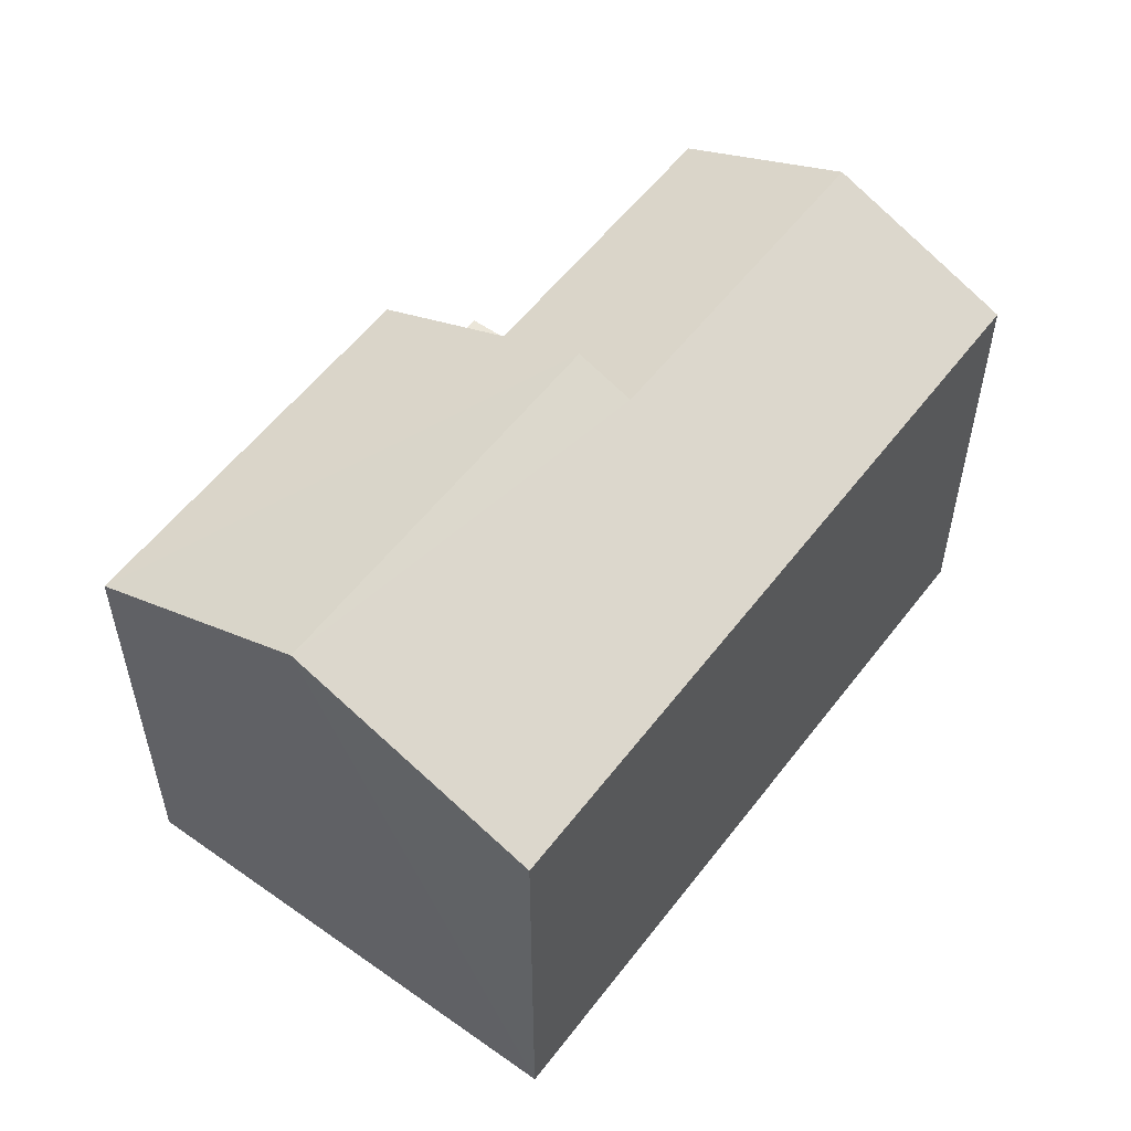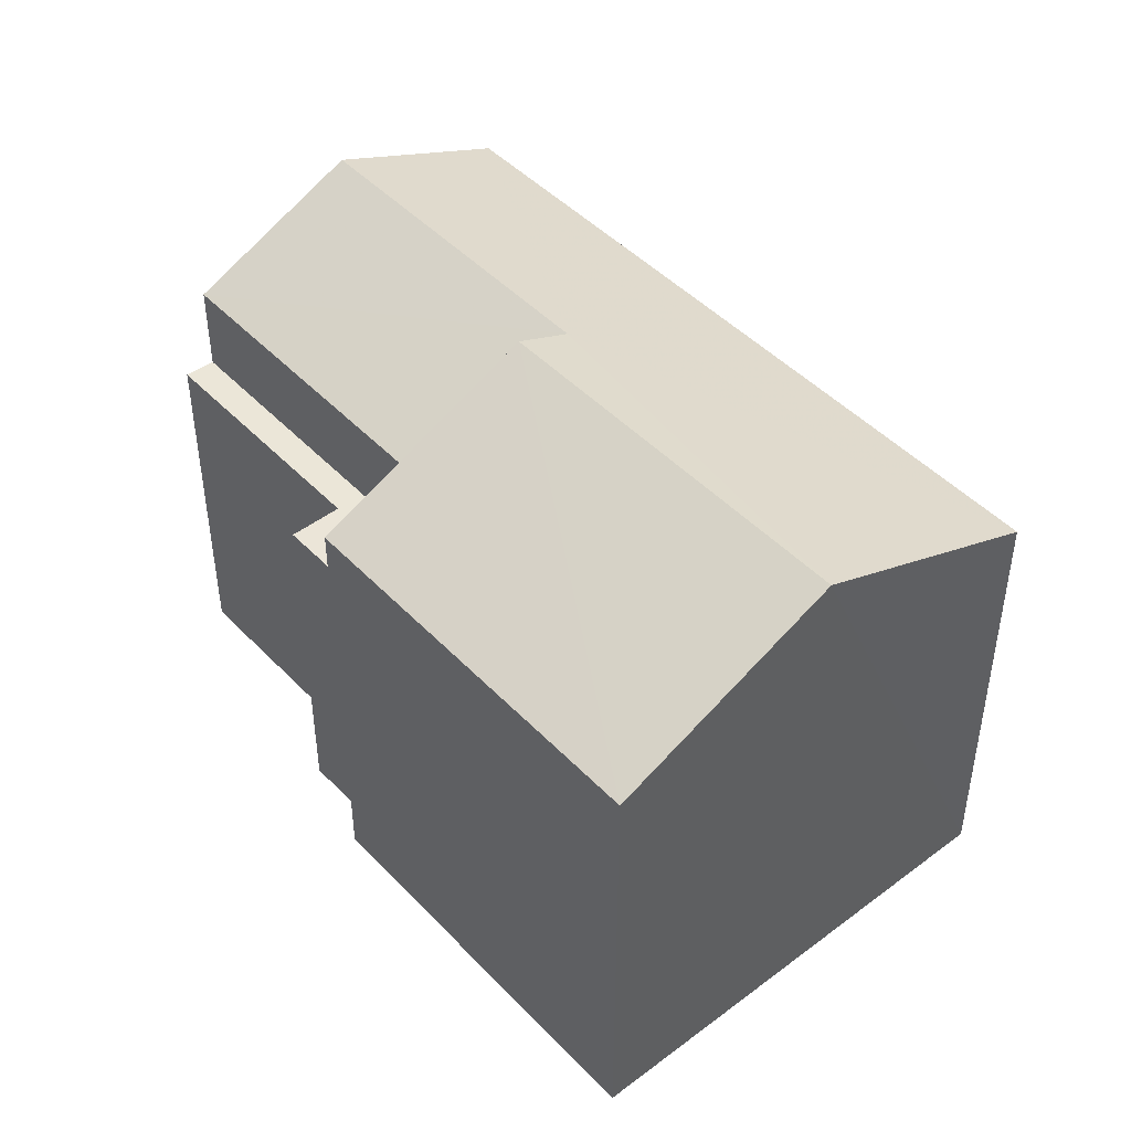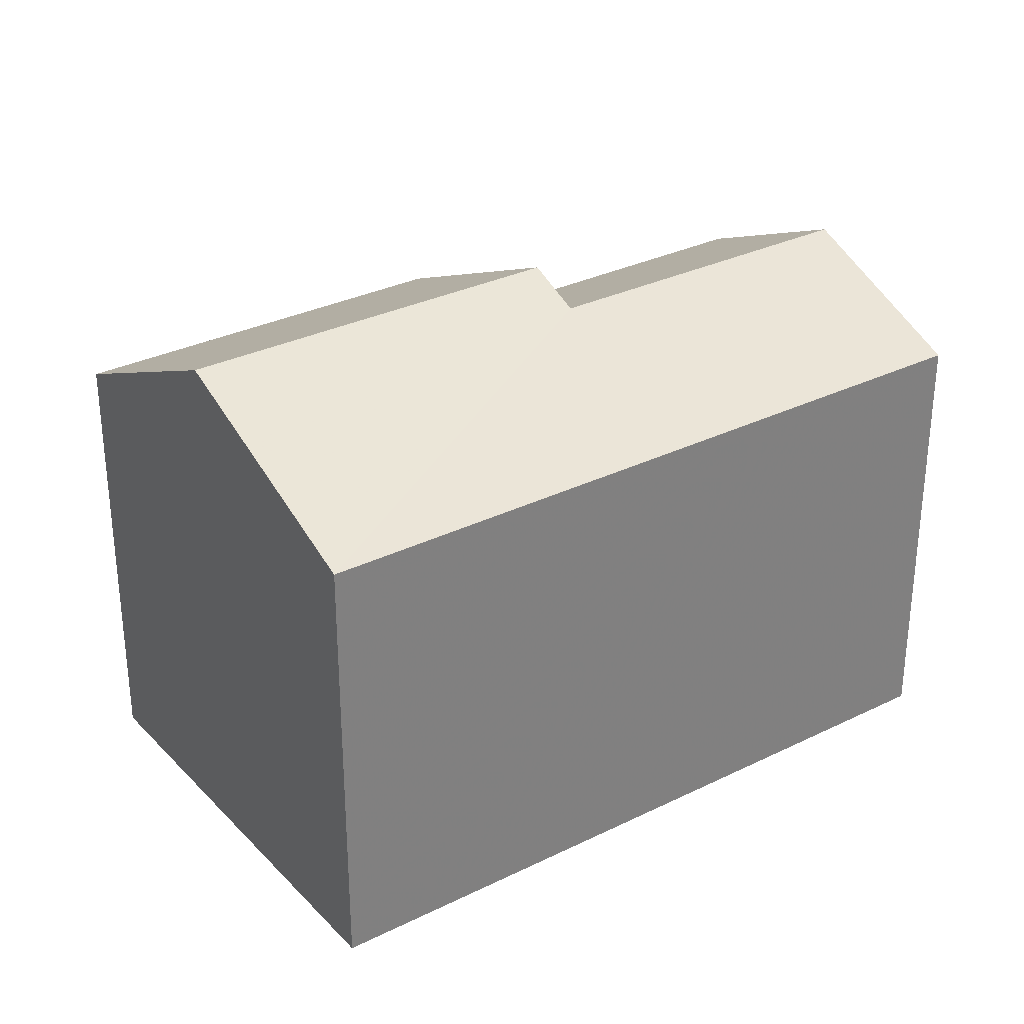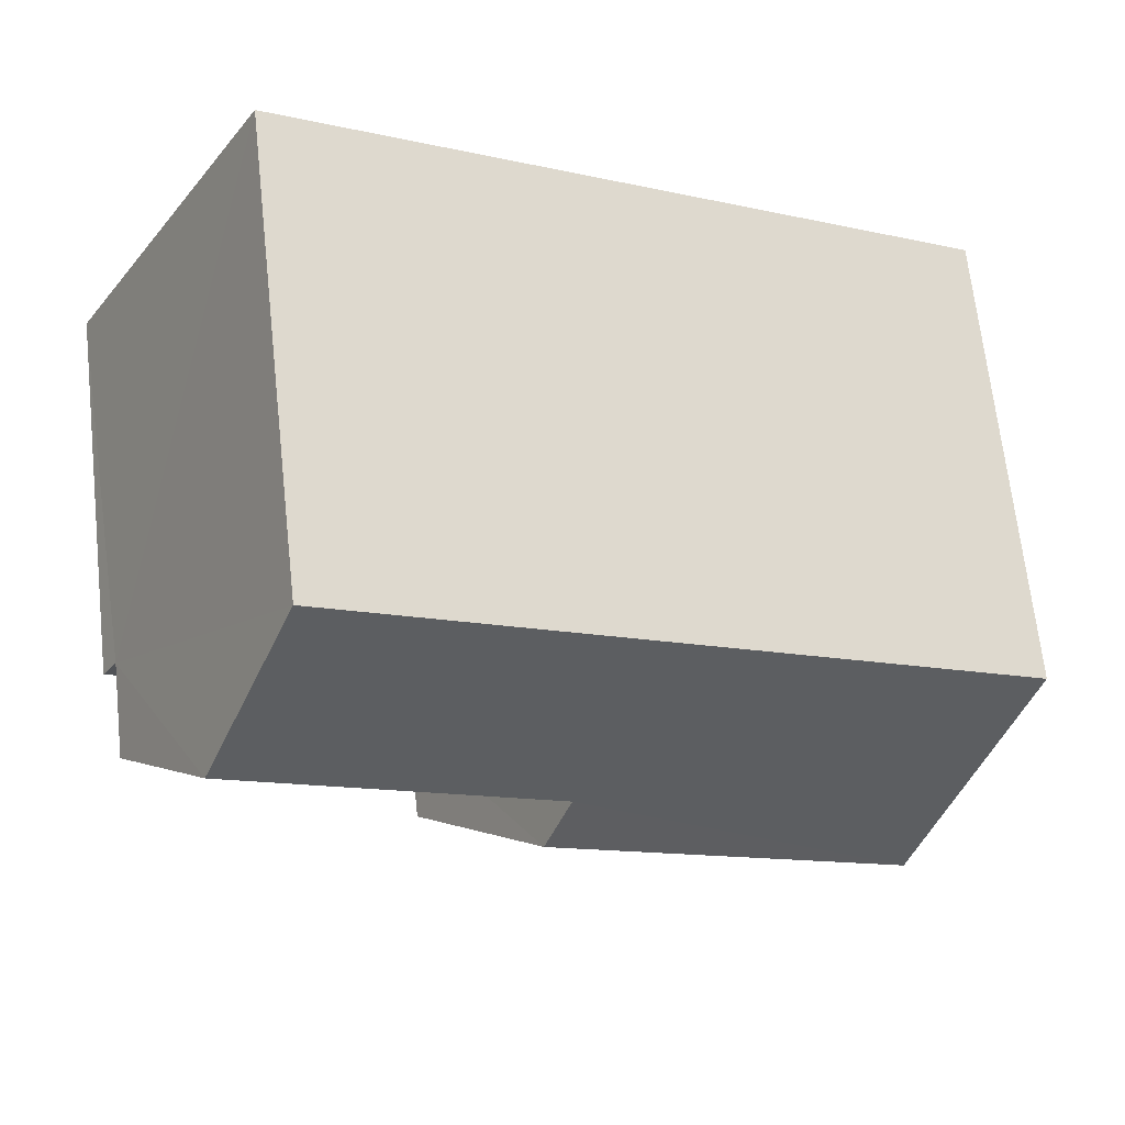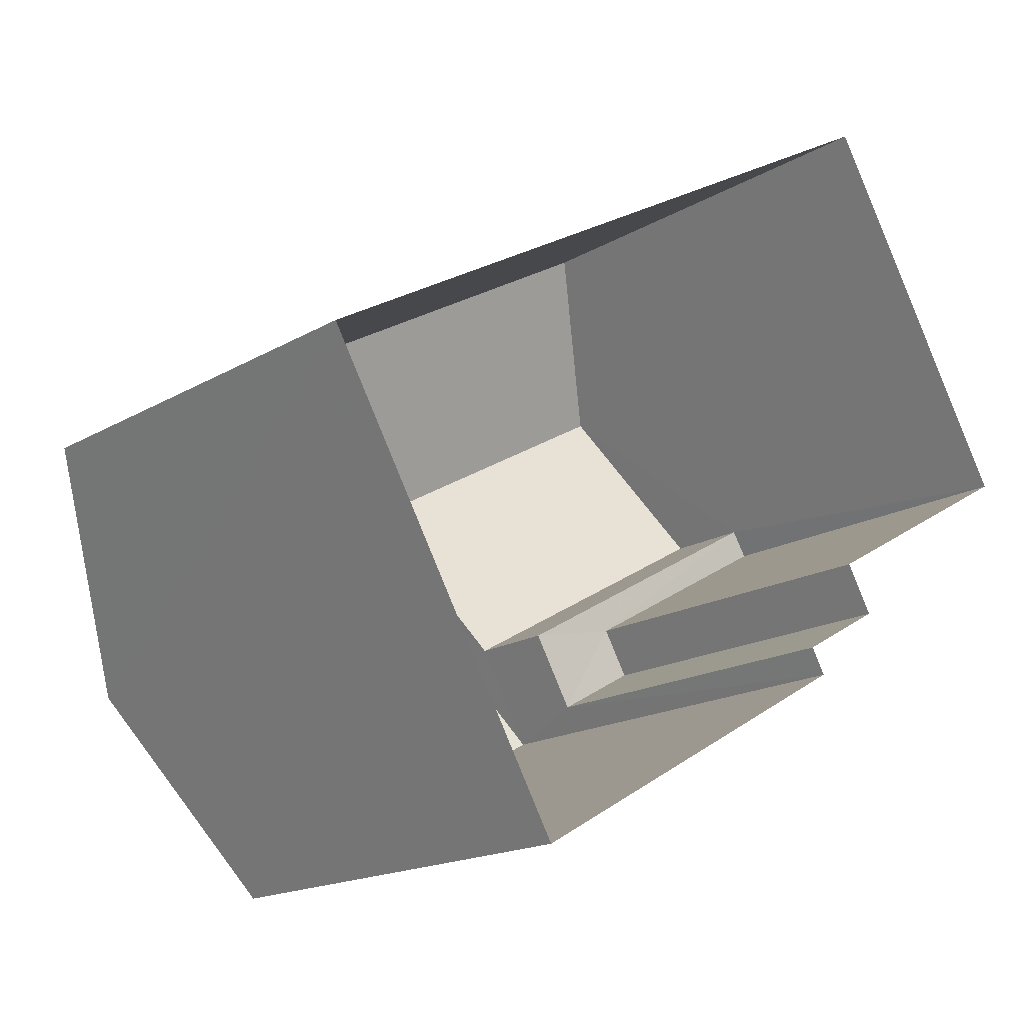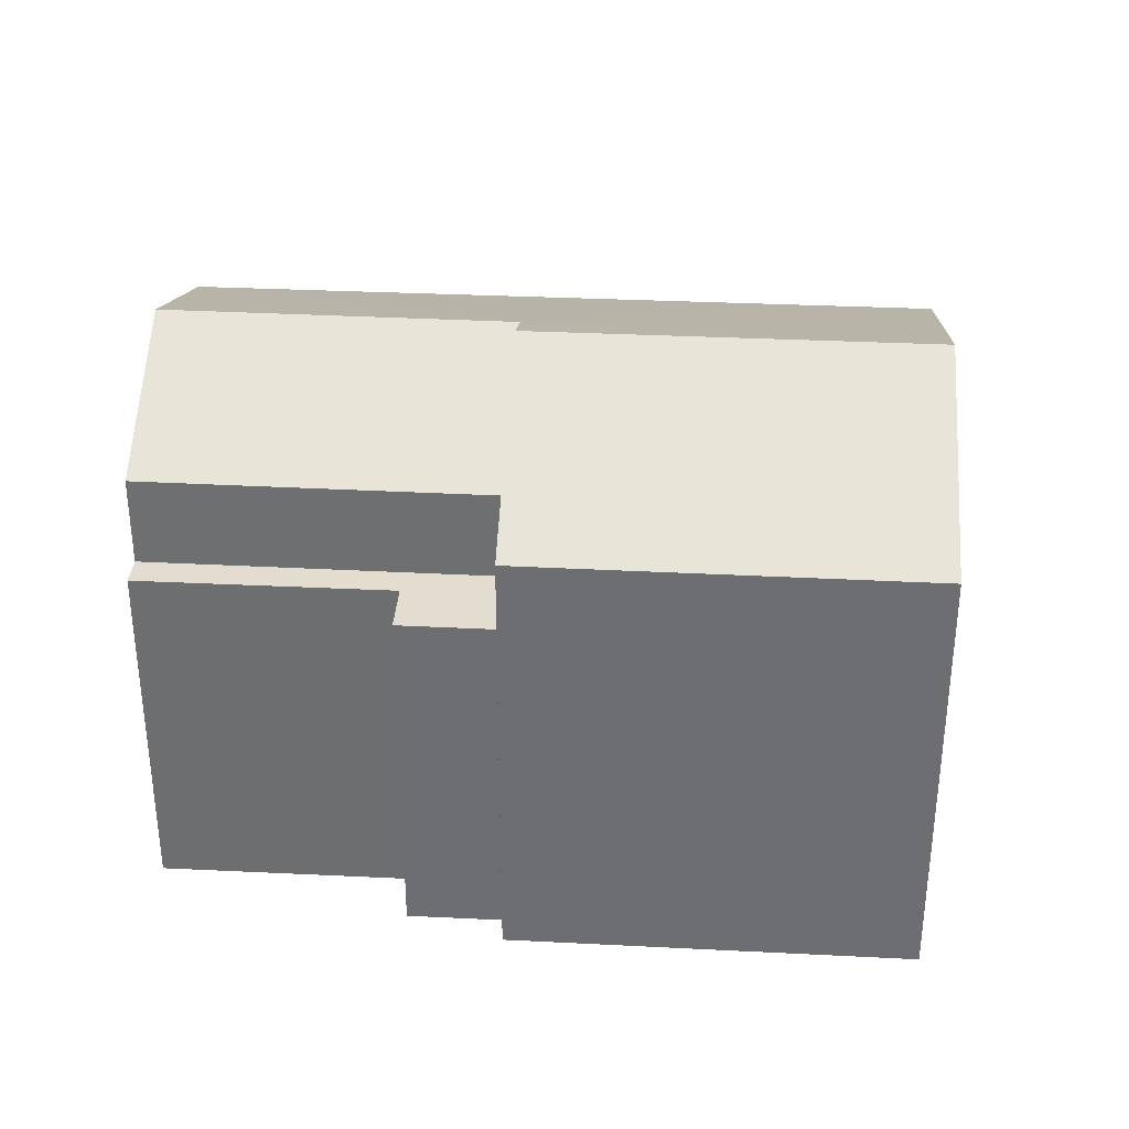
<metadata>
{"format":"obj","ext":"obj","renderer":"f3d","projection":"perspective","resolution":1024,"background":"white","views":[{"elev":55.9,"azim":97.1,"up":"+Z"},{"elev":46.4,"azim":19.6,"up":"+Z"},{"elev":31.1,"azim":115.2,"up":"+Z"},{"elev":67.8,"azim":-6.4,"up":"+Y"},{"elev":-16.9,"azim":139.7,"up":"+Y"},{"elev":35.2,"azim":-26.0,"up":"+Z"}]}
</metadata>
<code>
v -2.239e+05 -1.271e+05 17.71
v -2.239e+05 -1.271e+05 17.71
v -2.239e+05 -1.271e+05 17.71
v -2.239e+05 -1.271e+05 17.71
v -2.239e+05 -1.271e+05 17.71
v -2.239e+05 -1.271e+05 17.71
v -2.239e+05 -1.271e+05 17.71
v -2.239e+05 -1.271e+05 17.71
v -2.239e+05 -1.271e+05 24.47
v -2.239e+05 -1.271e+05 25.66
v -2.239e+05 -1.271e+05 24.47
v -2.239e+05 -1.271e+05 26.02
v -2.239e+05 -1.271e+05 25.66
v -2.239e+05 -1.271e+05 26.02
v -2.239e+05 -1.271e+05 24.47
v -2.239e+05 -1.271e+05 24.47
v -2.239e+05 -1.271e+05 23.11
v -2.239e+05 -1.271e+05 23.11
v -2.239e+05 -1.271e+05 23.11
v -2.239e+05 -1.271e+05 23.11
v -2.239e+05 -1.271e+05 23.11
v -2.239e+05 -1.271e+05 23.11
v -2.239e+05 -1.271e+05 24.47
v -2.239e+05 -1.271e+05 24.47
f 1 2 3
f 4 5 6
f 2 7 3
f 5 8 3
f 7 6 5
f 3 7 5
f 9 10 11
f 11 10 12
f 9 13 10
f 12 10 14
f 14 15 16
f 12 14 16
f 17 18 19
f 18 20 19
f 19 21 22
f 19 20 21
f 10 13 23
f 24 10 23
f 5 17 8
f 5 18 17
f 20 24 23
f 21 20 23
f 13 9 21
f 23 13 21
f 9 2 21
f 21 2 1
f 21 1 22
f 19 3 8
f 17 19 8
f 9 7 2
f 9 11 7
f 19 1 3
f 19 22 1
f 16 4 6
f 16 15 4
f 16 6 12
f 6 7 12
f 7 11 12
f 10 24 14
f 5 4 18
f 24 20 18
f 14 24 15
f 18 4 15
f 24 18 15

</code>
